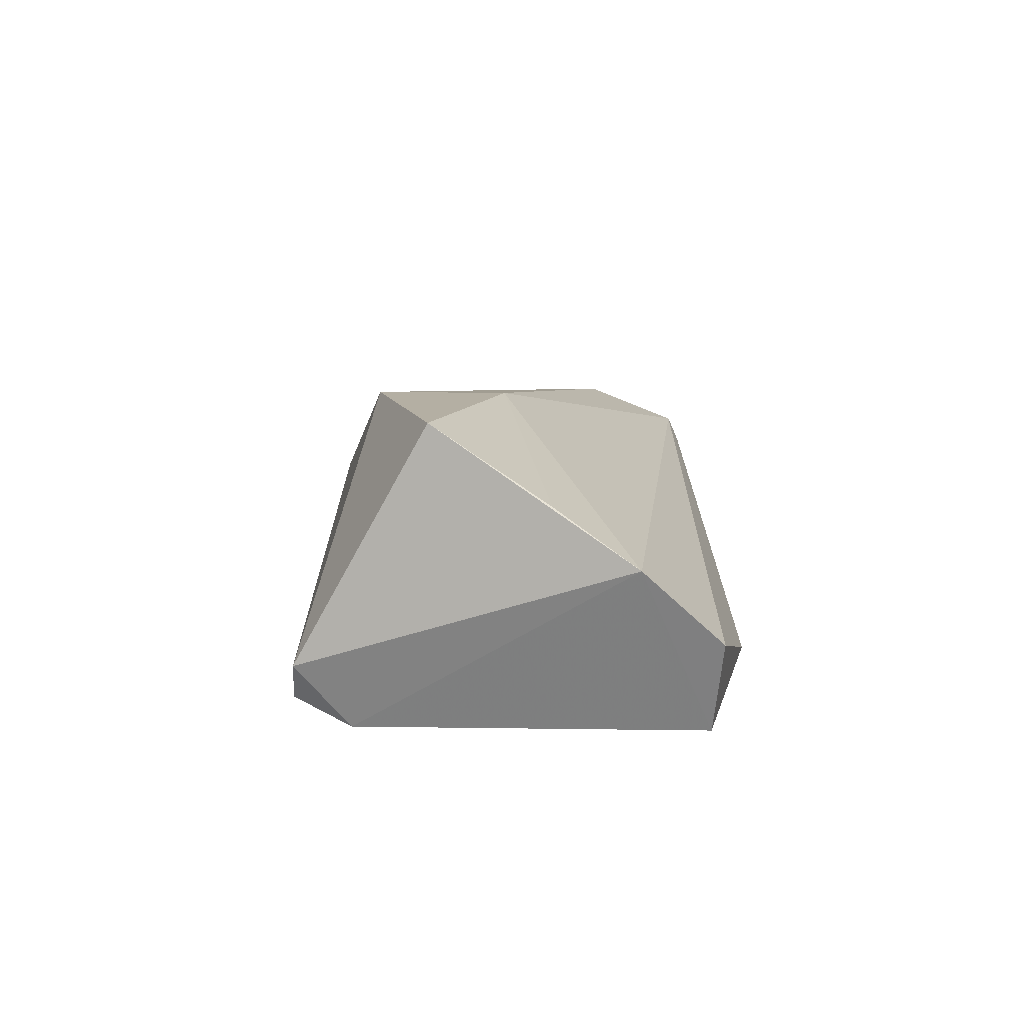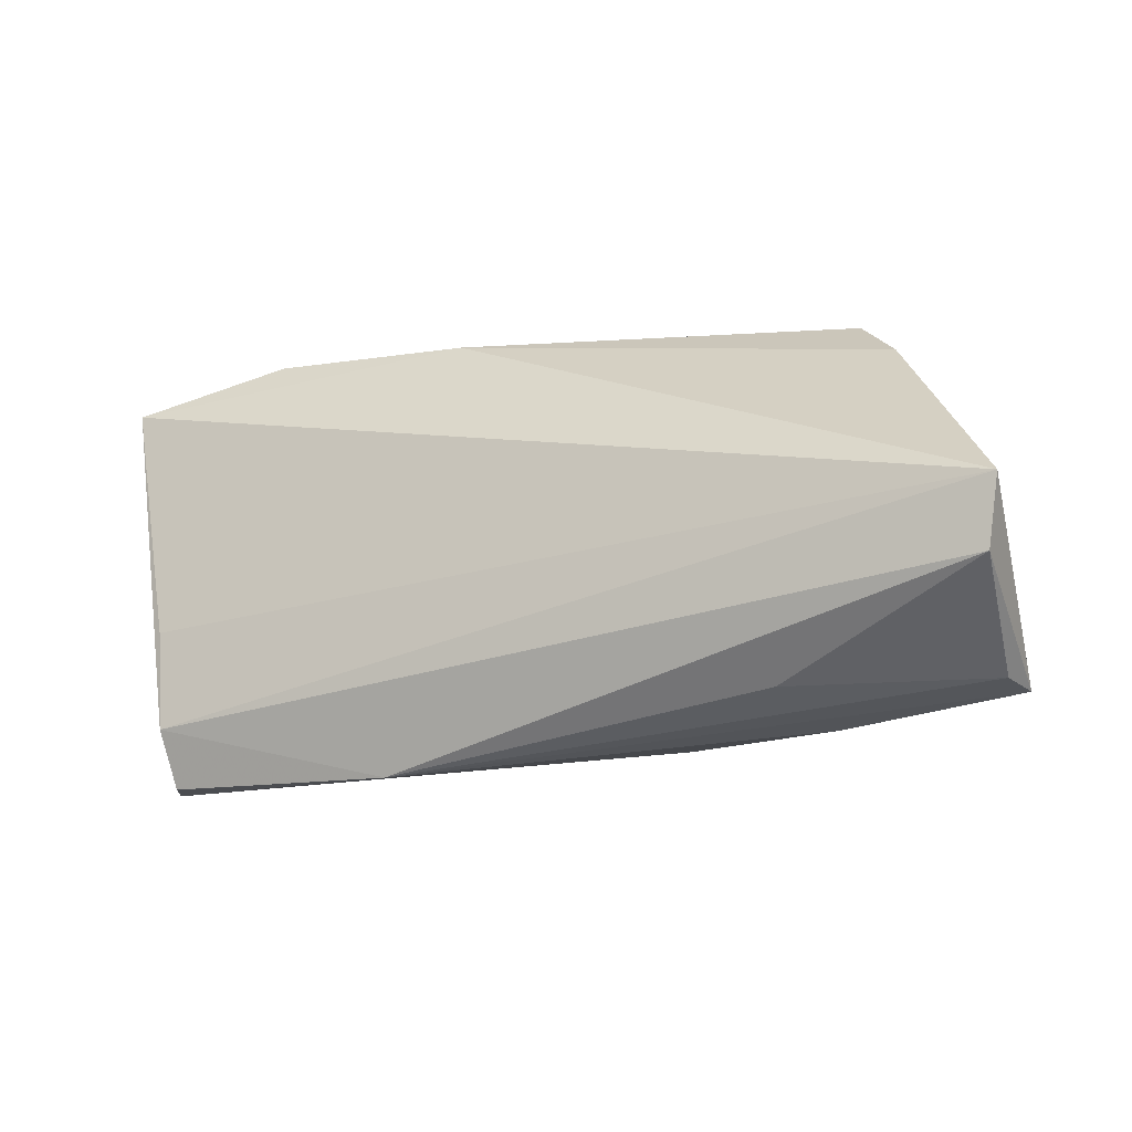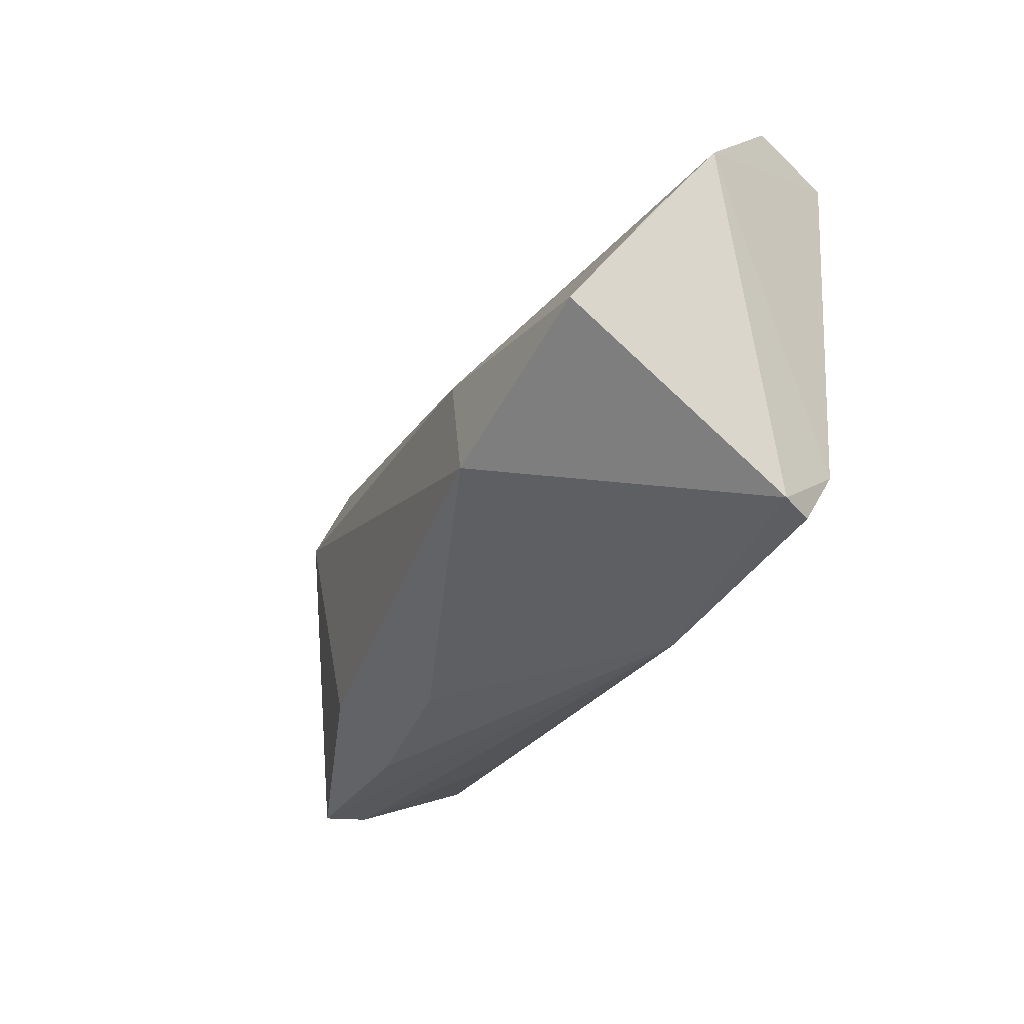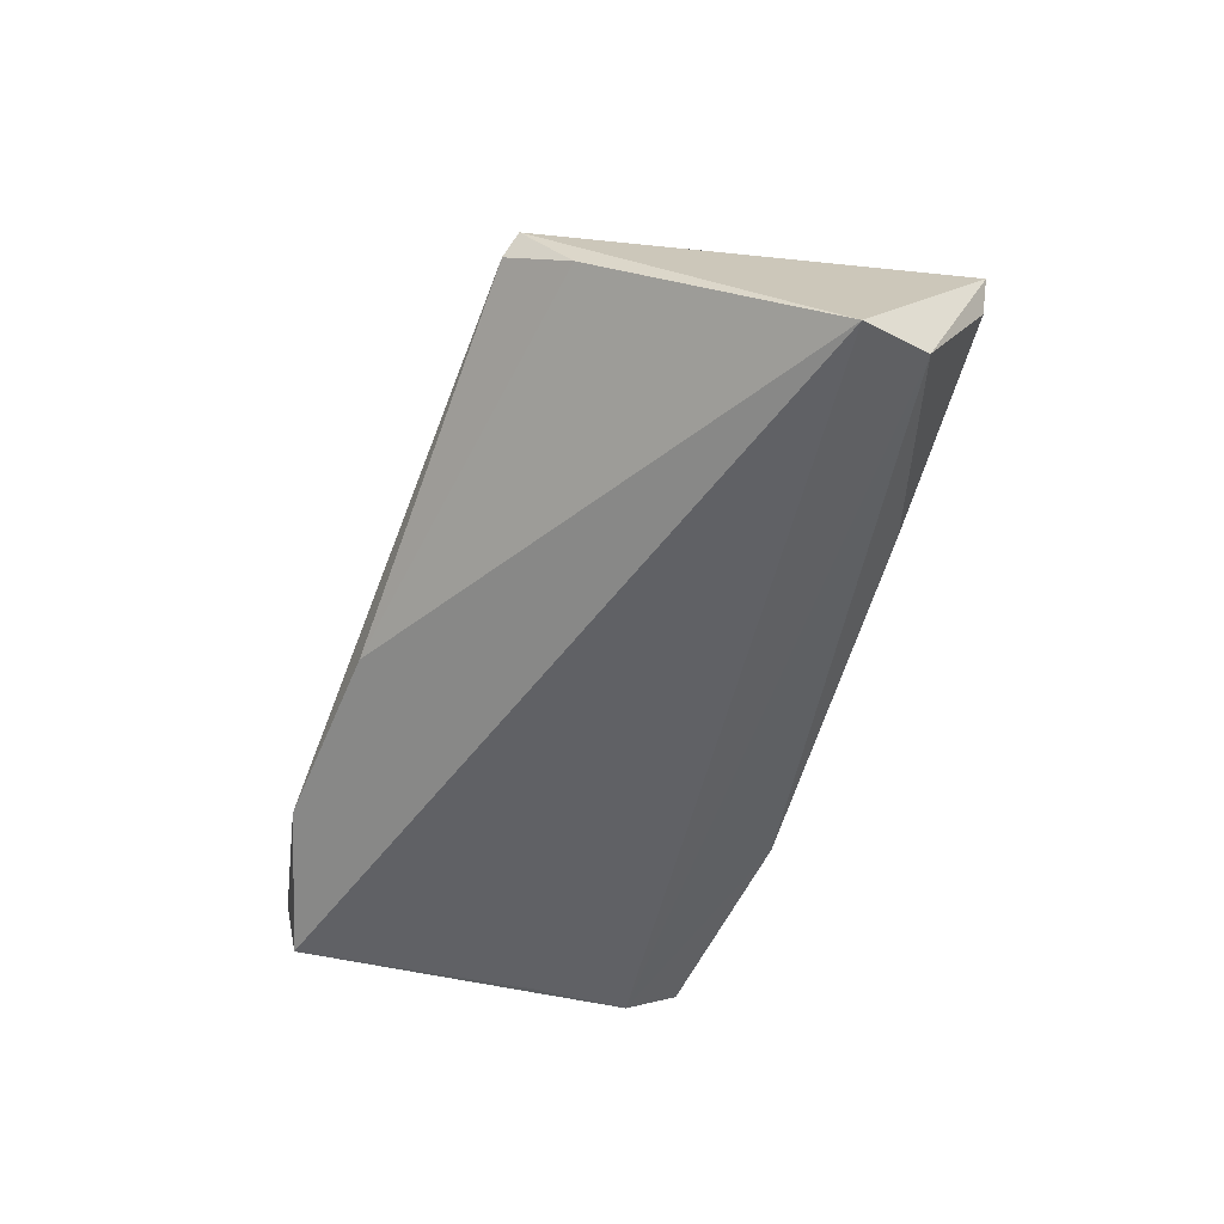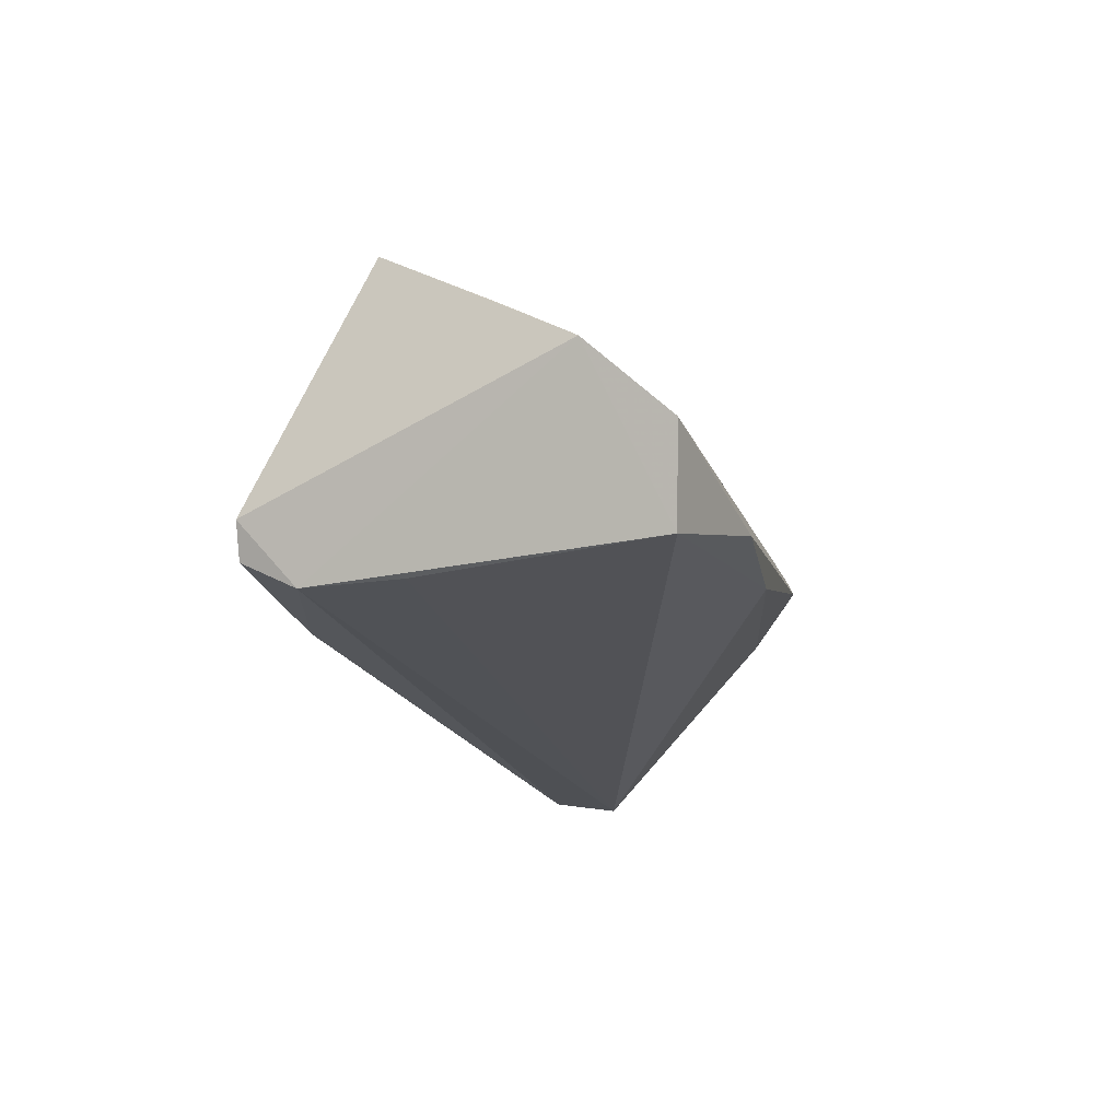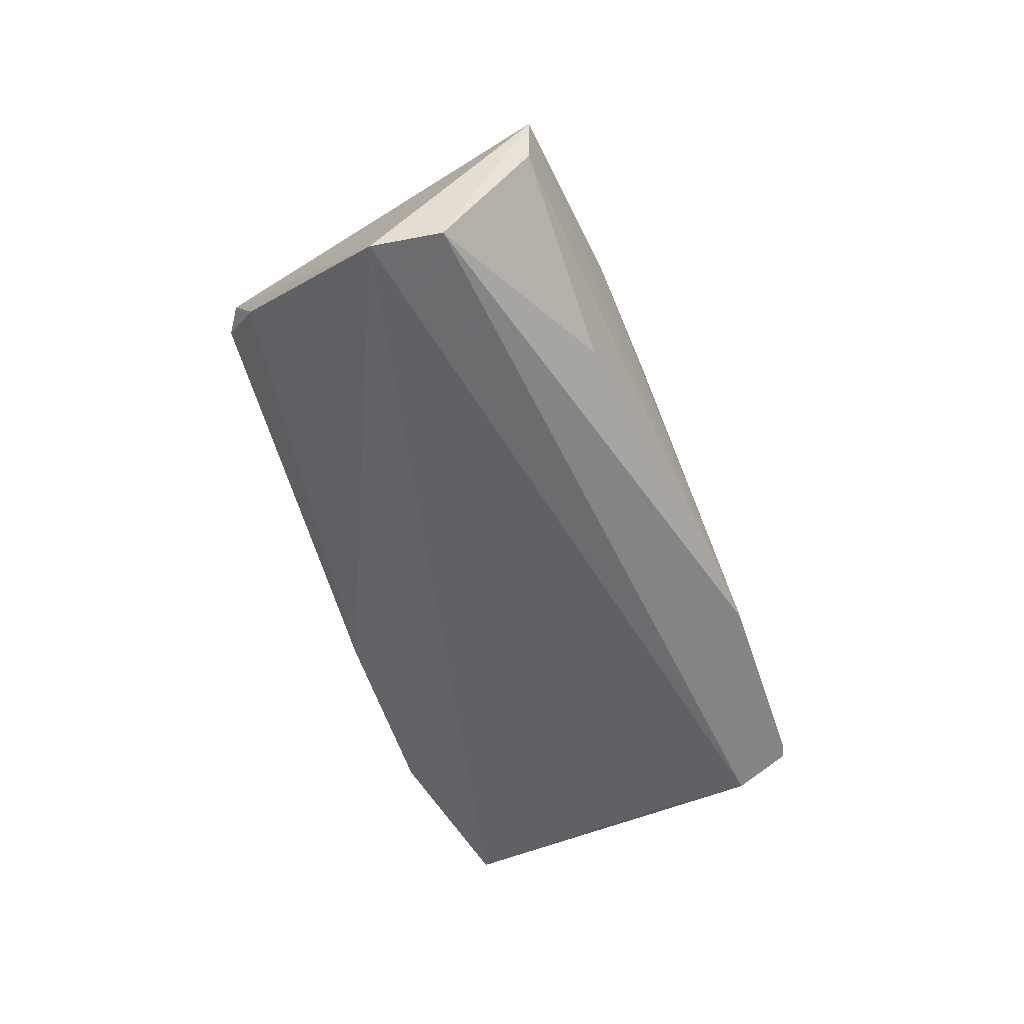
<metadata>
{"format":"obj","ext":"obj","renderer":"f3d","projection":"perspective","resolution":1024,"background":"white","views":[{"elev":8.2,"azim":88.4,"up":"+Z"},{"elev":-17.3,"azim":-155.2,"up":"+Y"},{"elev":-37.6,"azim":64.1,"up":"+Y"},{"elev":-49.6,"azim":-112.0,"up":"+Z"},{"elev":-21.0,"azim":100.5,"up":"+Z"},{"elev":-49.6,"azim":-71.4,"up":"+Z"}]}
</metadata>
<code>
v 0.04423 -0.0266 -0.01354
v -0.06114 -0.009788 -0.01616
v 0.05011 -0.009952 0.02058
v 0.04654 -0.02648 -0.009216
v -0.05852 -0.01969 0.0007676
v -0.0342 -0.02049 -0.009378
v -0.04667 0.0237 0.003199
v -0.0598 -0.02018 0.006447
v -0.03383 -0.01676 0.01489
v 0.05441 0.004511 0.0112
v 0.05791 0.01456 0.004242
v -0.04251 0.0162 0.01751
v -0.04256 0.02883 0.01244
v 0.02371 -0.01658 0.02217
v 0.05113 0.0238 -0.01636
v -0.04063 0.03006 0.009282
v 0.0332 0.03006 -0.01013
v 0.008032 0.02964 -0.007369
v -0.06278 -0.001146 -0.01726
v 0.015 -0.02728 -0.01208
v 0.04555 -0.006894 -0.01726
v 0.01954 -0.0002375 0.02168
v 0.04466 -0.01957 -0.01726
v 0.05566 0.02465 -0.004998
v -0.03693 -0.02269 0.0059
v -0.017 -0.02309 0.007984
f 8 13 19
f 11 13 22
f 23 15 11
f 3 22 14
f 13 8 12
f 14 22 12
f 12 22 13
f 2 8 19
f 19 23 2
f 18 15 19
f 18 17 15
f 24 13 11
f 24 17 13
f 11 15 24
f 15 17 24
f 19 15 21
f 21 23 19
f 15 23 21
f 4 3 14
f 14 26 4
f 11 3 4
f 4 23 11
f 1 23 4
f 11 22 10
f 10 3 11
f 22 3 10
f 14 12 9
f 9 12 8
f 9 26 14
f 1 4 20
f 20 4 26
f 20 6 2
f 20 23 1
f 20 2 23
f 19 13 7
f 7 18 19
f 13 17 16
f 17 18 16
f 16 7 13
f 18 7 16
f 8 2 5
f 2 6 5
f 5 20 8
f 6 20 5
f 8 20 25
f 25 20 26
f 25 9 8
f 26 9 25

</code>
